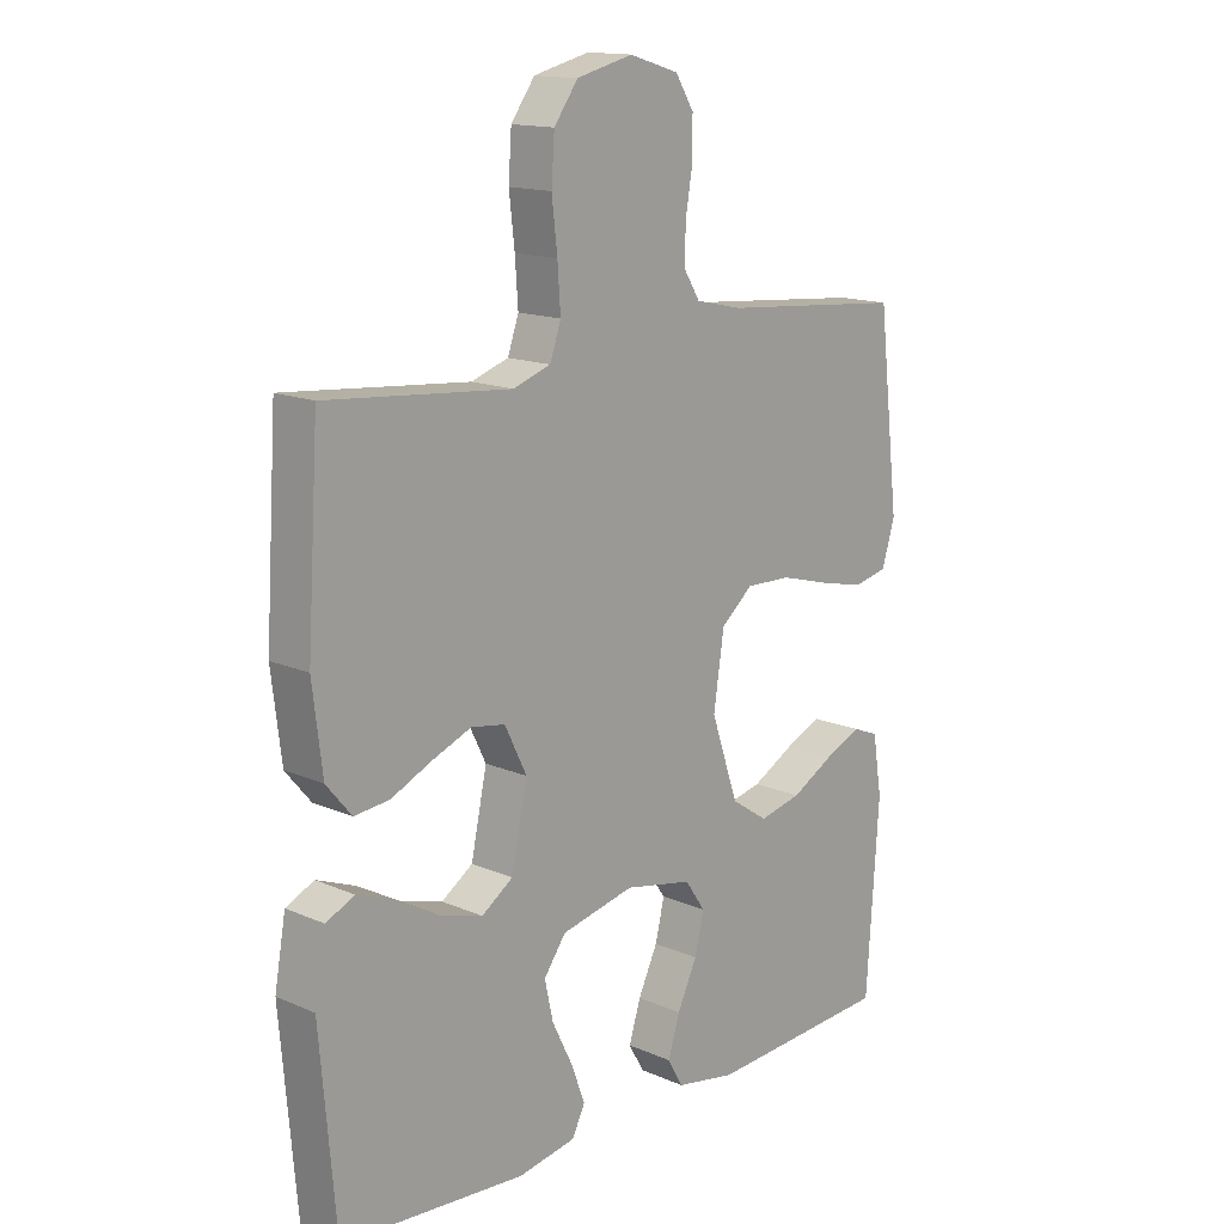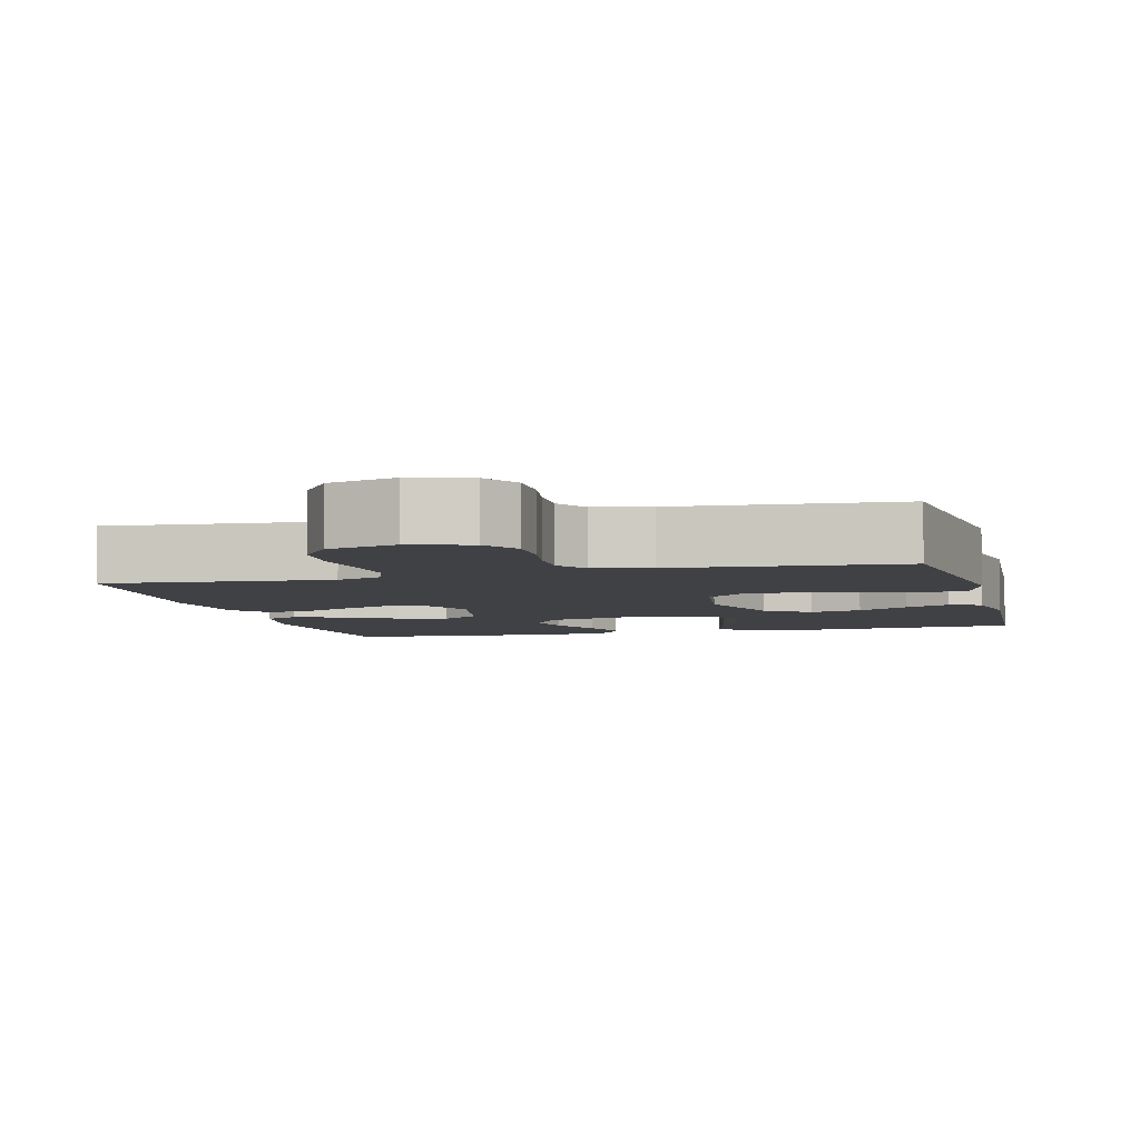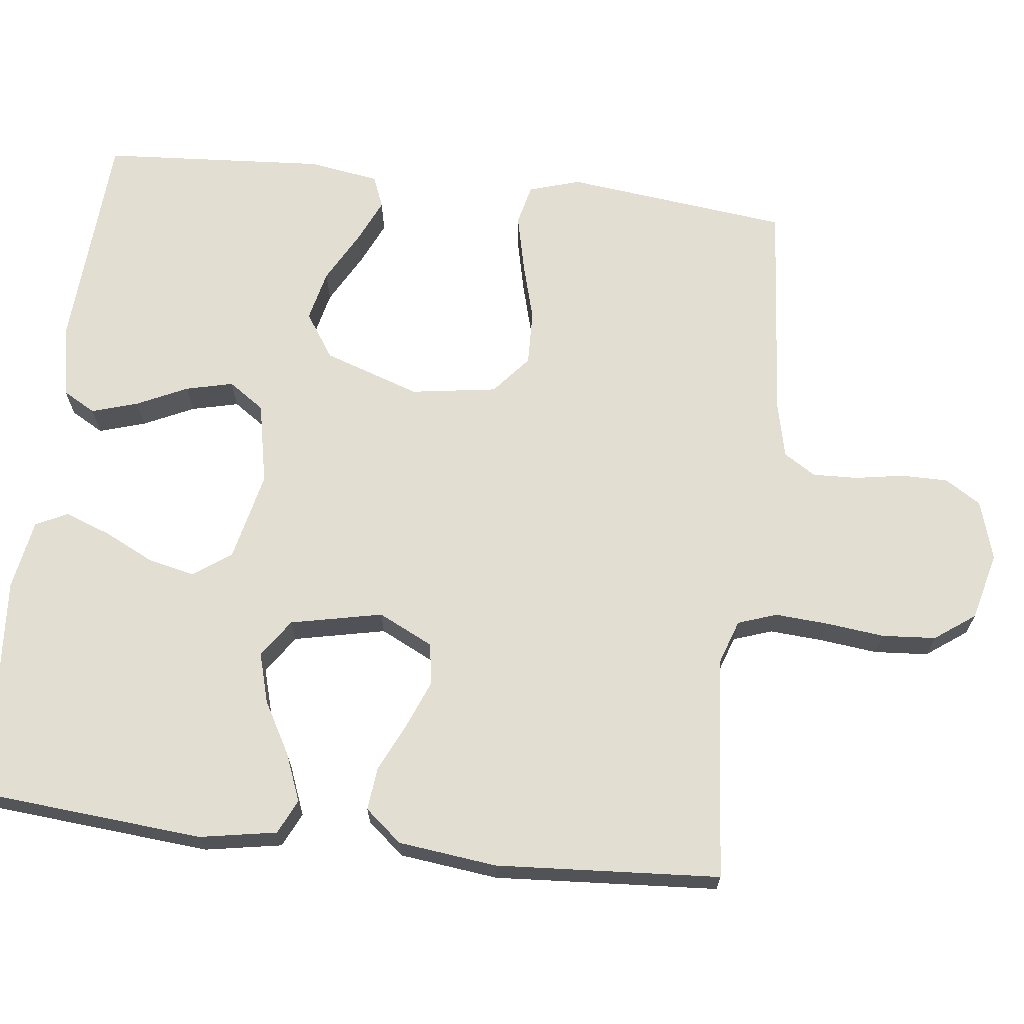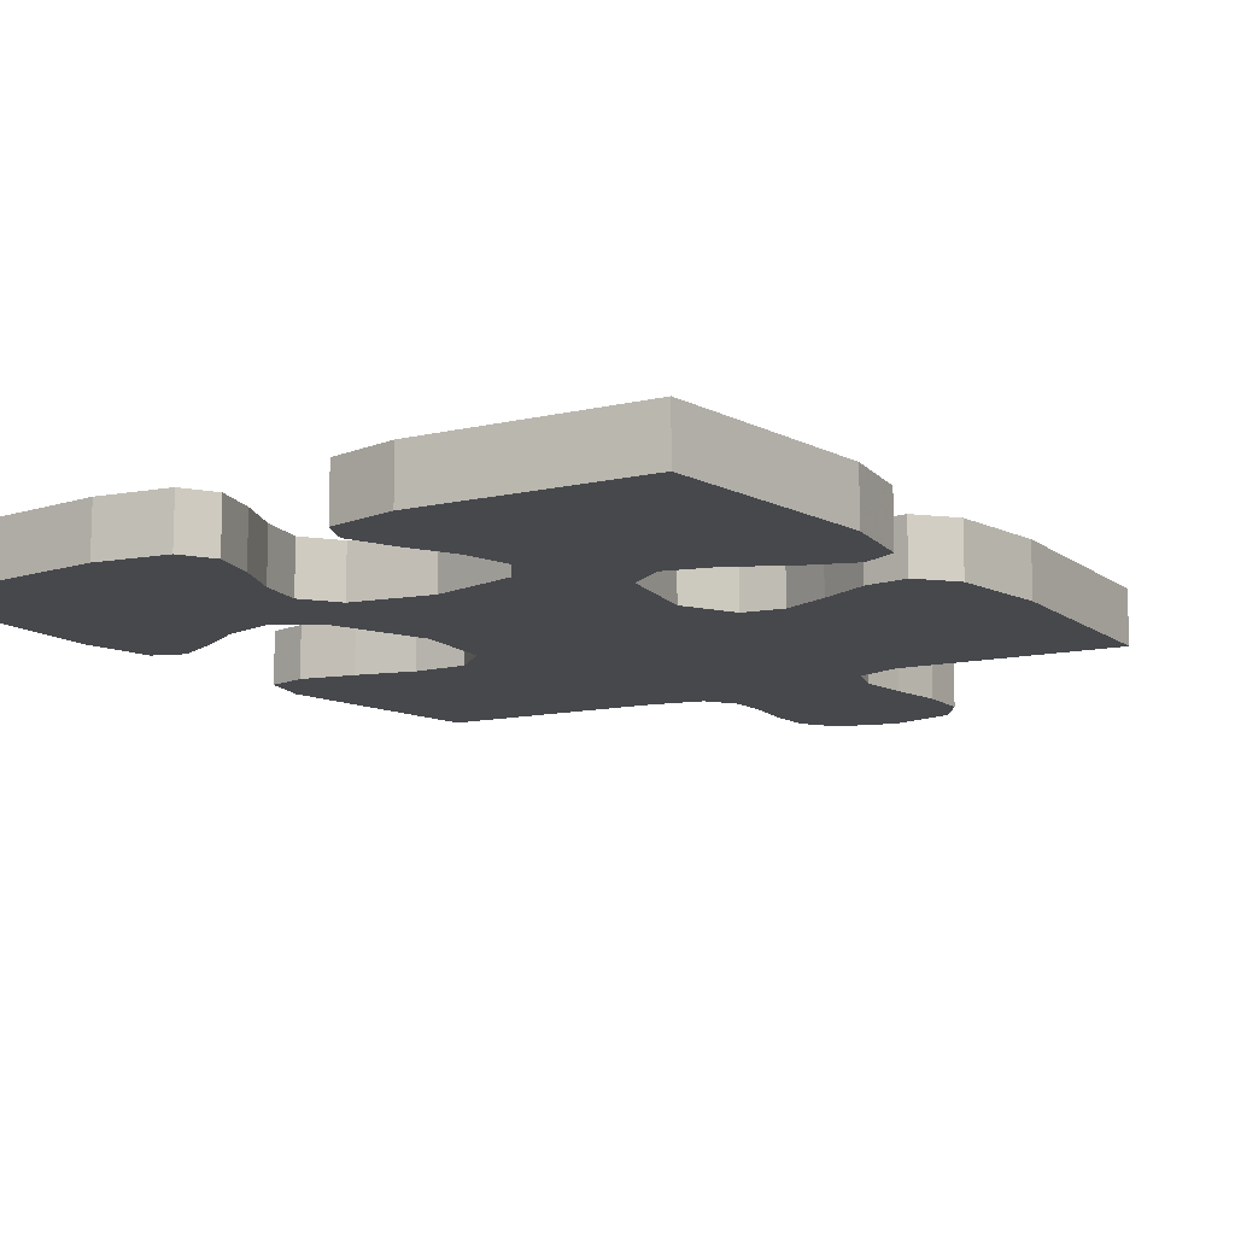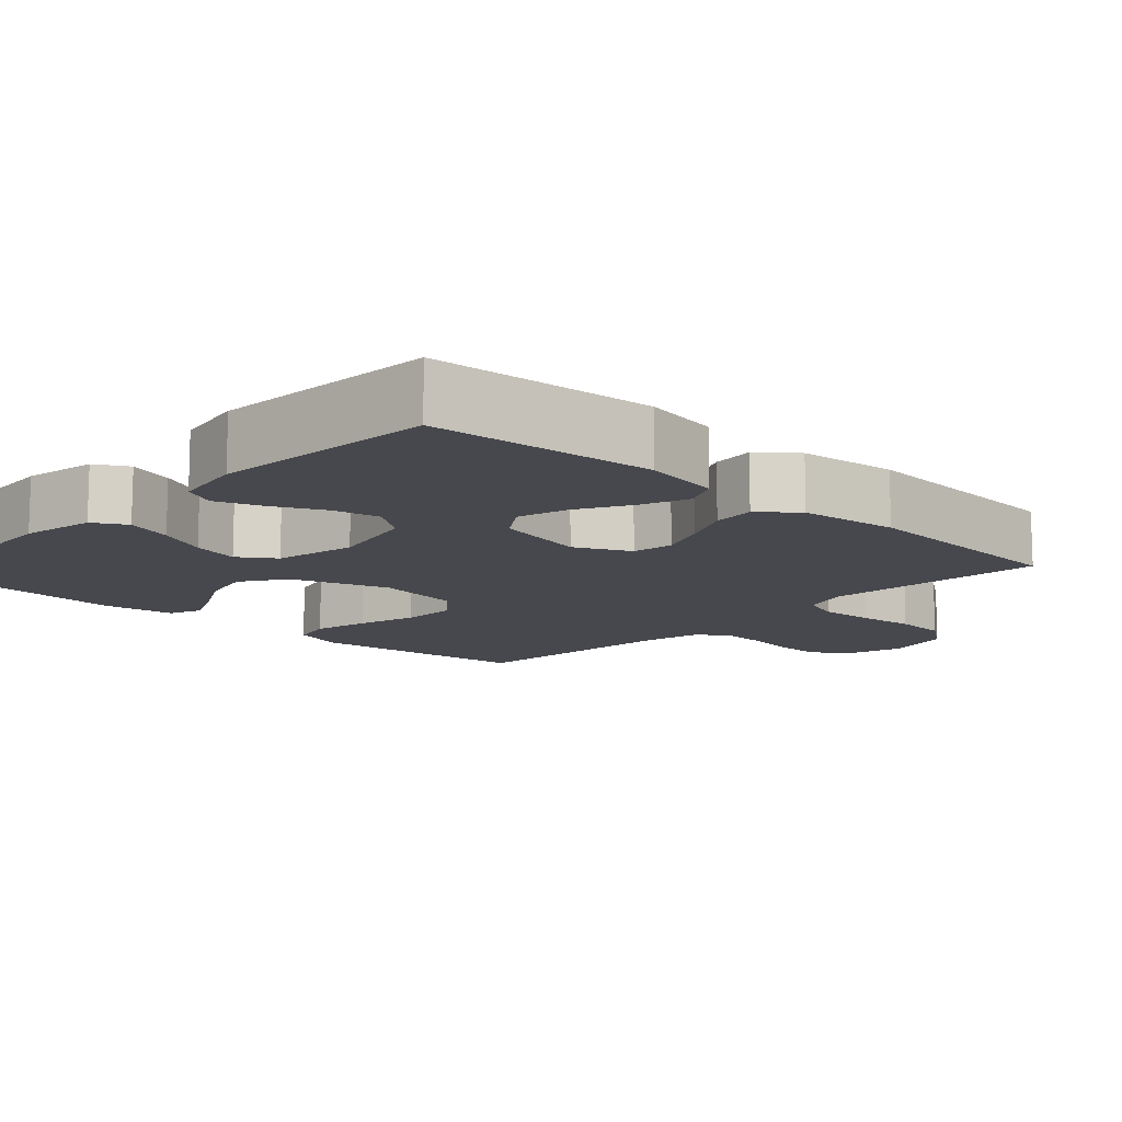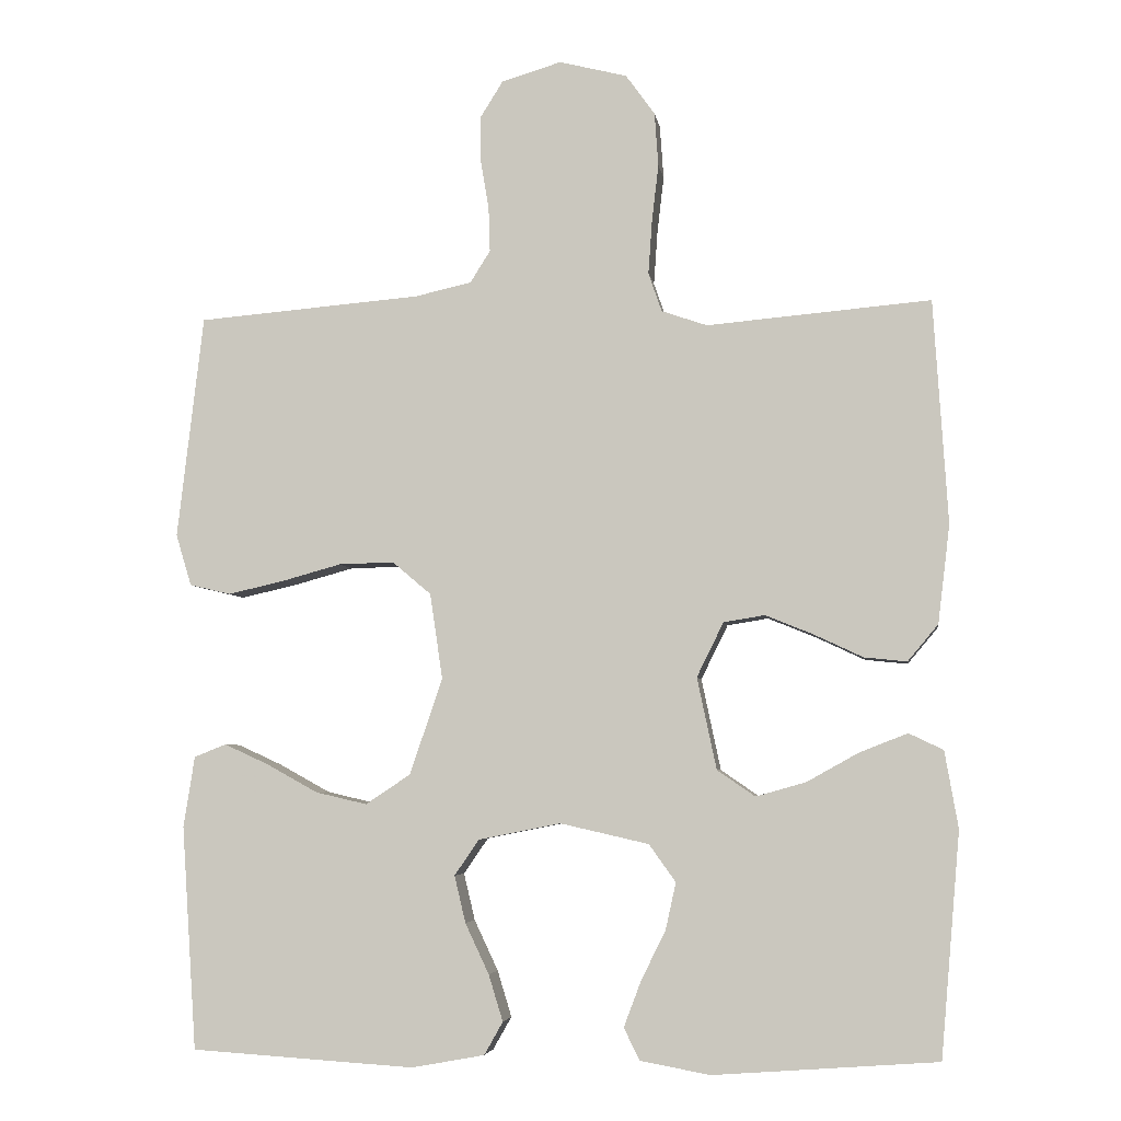
<metadata>
{"format":"obj","ext":"obj","renderer":"f3d","projection":"perspective","resolution":1024,"background":"white","views":[{"elev":14.8,"azim":-47.0,"up":"+Z"},{"elev":-5.3,"azim":14.6,"up":"+Y"},{"elev":67.8,"azim":-83.4,"up":"+Y"},{"elev":-11.5,"azim":-146.0,"up":"+Y"},{"elev":-11.9,"azim":-133.2,"up":"+Y"},{"elev":-5.0,"azim":-171.7,"up":"+Z"}]}
</metadata>
<code>
v 0.5 0.07 0.5
v 0.535 0.07 0.2
v 0.514 0.07 0.131
v 0.459 0.07 0.118
v 0.384 0.07 0.135
v 0.304 0.07 0.157
v 0.23 0.07 0.159
v 0.178 0.07 0.115
v 0.161 0.07 0
v 0.205 0.07 -0.129
v 0.265 0.07 -0.169
v 0.334 0.07 -0.153
v 0.403 0.07 -0.115
v 0.462 0.07 -0.088
v 0.505 0.07 -0.105
v 0.52 0.07 -0.2
v 0.5 0.07 -0.5
v 0.2 0.07 -0.519
v 0.102 0.07 -0.501
v 0.077 0.07 -0.457
v 0.096 0.07 -0.395
v 0.128 0.07 -0.327
v 0.143 0.07 -0.264
v 0.11 0.07 -0.216
v 0 0.07 -0.194
v -0.119 0.07 -0.221
v -0.155 0.07 -0.271
v -0.141 0.07 -0.334
v -0.108 0.07 -0.401
v -0.085 0.07 -0.462
v -0.106 0.07 -0.505
v -0.2 0.07 -0.522
v -0.5 0.07 -0.5
v -0.526 0.07 -0.2
v -0.508 0.07 -0.097
v -0.462 0.07 -0.075
v -0.398 0.07 -0.1
v -0.328 0.07 -0.139
v -0.261 0.07 -0.158
v -0.21 0.07 -0.123
v -0.184 0.07 0
v -0.22 0.07 0.073
v -0.275 0.07 0.082
v -0.339 0.07 0.056
v -0.405 0.07 0.025
v -0.462 0.07 0.019
v -0.503 0.07 0.068
v -0.519 0.07 0.2
v -0.5 0.07 0.5
v -0.2 0.07 0.474
v -0.139 0.07 0.495
v -0.121 0.07 0.547
v -0.126 0.07 0.618
v -0.135 0.07 0.696
v -0.13 0.07 0.768
v -0.091 0.07 0.822
v 0 0.07 0.845
v 0.08 0.07 0.821
v 0.11 0.07 0.773
v 0.11 0.07 0.711
v 0.099 0.07 0.645
v 0.097 0.07 0.585
v 0.124 0.07 0.542
v 0.2 0.07 0.525
v 0.5 0 0.5
v 0.535 0 0.2
v 0.514 0 0.131
v 0.459 0 0.118
v 0.384 0 0.135
v 0.304 0 0.157
v 0.23 0 0.159
v 0.178 0 0.115
v 0.161 0 0
v 0.205 0 -0.129
v 0.265 0 -0.169
v 0.334 0 -0.153
v 0.403 0 -0.115
v 0.462 0 -0.088
v 0.505 0 -0.105
v 0.52 0 -0.2
v 0.5 0 -0.5
v 0.2 0 -0.519
v 0.102 0 -0.501
v 0.077 0 -0.457
v 0.096 0 -0.395
v 0.128 0 -0.327
v 0.143 0 -0.264
v 0.11 0 -0.216
v 0 0 -0.194
v -0.119 0 -0.221
v -0.155 0 -0.271
v -0.141 0 -0.334
v -0.108 0 -0.401
v -0.085 0 -0.462
v -0.106 0 -0.505
v -0.2 0 -0.522
v -0.5 0 -0.5
v -0.526 0 -0.2
v -0.508 0 -0.097
v -0.462 0 -0.075
v -0.398 0 -0.1
v -0.328 0 -0.139
v -0.261 0 -0.158
v -0.21 0 -0.123
v -0.184 0 0
v -0.22 0 0.073
v -0.275 0 0.082
v -0.339 0 0.056
v -0.405 0 0.025
v -0.462 0 0.019
v -0.503 0 0.068
v -0.519 0 0.2
v -0.5 0 0.5
v -0.2 0 0.474
v -0.139 0 0.495
v -0.121 0 0.547
v -0.126 0 0.618
v -0.135 0 0.696
v -0.13 0 0.768
v -0.091 0 0.822
v 0 0 0.845
v 0.08 0 0.821
v 0.11 0 0.773
v 0.11 0 0.711
v 0.099 0 0.645
v 0.097 0 0.585
v 0.124 0 0.542
v 0.2 0 0.525
f 59 60 61
f 58 59 61
f 57 58 61
f 56 57 61
f 55 56 61
f 54 55 61
f 53 54 61
f 52 53 61 62
f 51 52 62 63
f 48 49 50
f 47 48 50
f 46 47 50
f 45 46 50
f 44 45 50
f 51 63 64
f 50 51 64
f 44 50 64
f 43 44 64
f 36 37 38
f 35 36 38
f 34 35 38
f 33 34 38
f 32 33 38
f 31 32 38
f 30 31 38
f 29 30 38
f 28 29 38
f 27 28 38 39
f 26 27 39 40
f 20 21 22
f 19 20 22
f 18 19 22
f 17 18 22
f 16 17 22
f 15 16 22
f 14 15 22
f 13 14 22
f 12 13 22
f 11 12 22 23
f 10 11 23 24
f 4 5 6
f 3 4 6
f 2 3 6
f 1 2 6
f 64 1 6
f 64 6 7
f 64 7 8
f 43 64 8
f 42 43 8
f 41 42 8 9
f 41 9 10
f 40 41 10
f 26 40 10
f 25 26 10
f 10 24 25
f 125 124 123
f 125 123 122
f 125 122 121
f 125 121 120
f 125 120 119
f 125 119 118
f 125 118 117
f 126 125 117 116
f 127 126 116 115
f 114 113 112
f 114 112 111
f 114 111 110
f 114 110 109
f 114 109 108
f 128 127 115
f 128 115 114
f 128 114 108
f 128 108 107
f 102 101 100
f 102 100 99
f 102 99 98
f 102 98 97
f 102 97 96
f 102 96 95
f 102 95 94
f 102 94 93
f 102 93 92
f 103 102 92 91
f 104 103 91 90
f 86 85 84
f 86 84 83
f 86 83 82
f 86 82 81
f 86 81 80
f 86 80 79
f 86 79 78
f 86 78 77
f 86 77 76
f 87 86 76 75
f 88 87 75 74
f 70 69 68
f 70 68 67
f 70 67 66
f 70 66 65
f 70 65 128
f 71 70 128
f 72 71 128
f 72 128 107
f 72 107 106
f 73 72 106 105
f 74 73 105
f 74 105 104
f 74 104 90
f 74 90 89
f 89 88 74
f 1 65 66 2
f 2 66 67 3
f 3 67 68 4
f 4 68 69 5
f 5 69 70 6
f 6 70 71 7
f 7 71 72 8
f 8 72 73 9
f 9 73 74 10
f 10 74 75 11
f 11 75 76 12
f 12 76 77 13
f 13 77 78 14
f 14 78 79 15
f 15 79 80 16
f 16 80 81 17
f 17 81 82 18
f 18 82 83 19
f 19 83 84 20
f 20 84 85 21
f 21 85 86 22
f 22 86 87 23
f 23 87 88 24
f 24 88 89 25
f 25 89 90 26
f 26 90 91 27
f 27 91 92 28
f 28 92 93 29
f 29 93 94 30
f 30 94 95 31
f 31 95 96 32
f 32 96 97 33
f 33 97 98 34
f 34 98 99 35
f 35 99 100 36
f 36 100 101 37
f 37 101 102 38
f 38 102 103 39
f 39 103 104 40
f 40 104 105 41
f 41 105 106 42
f 42 106 107 43
f 43 107 108 44
f 44 108 109 45
f 45 109 110 46
f 46 110 111 47
f 47 111 112 48
f 48 112 113 49
f 49 113 114 50
f 50 114 115 51
f 51 115 116 52
f 52 116 117 53
f 53 117 118 54
f 54 118 119 55
f 55 119 120 56
f 56 120 121 57
f 57 121 122 58
f 58 122 123 59
f 59 123 124 60
f 60 124 125 61
f 61 125 126 62
f 62 126 127 63
f 63 127 128 64
f 64 128 65 1

</code>
